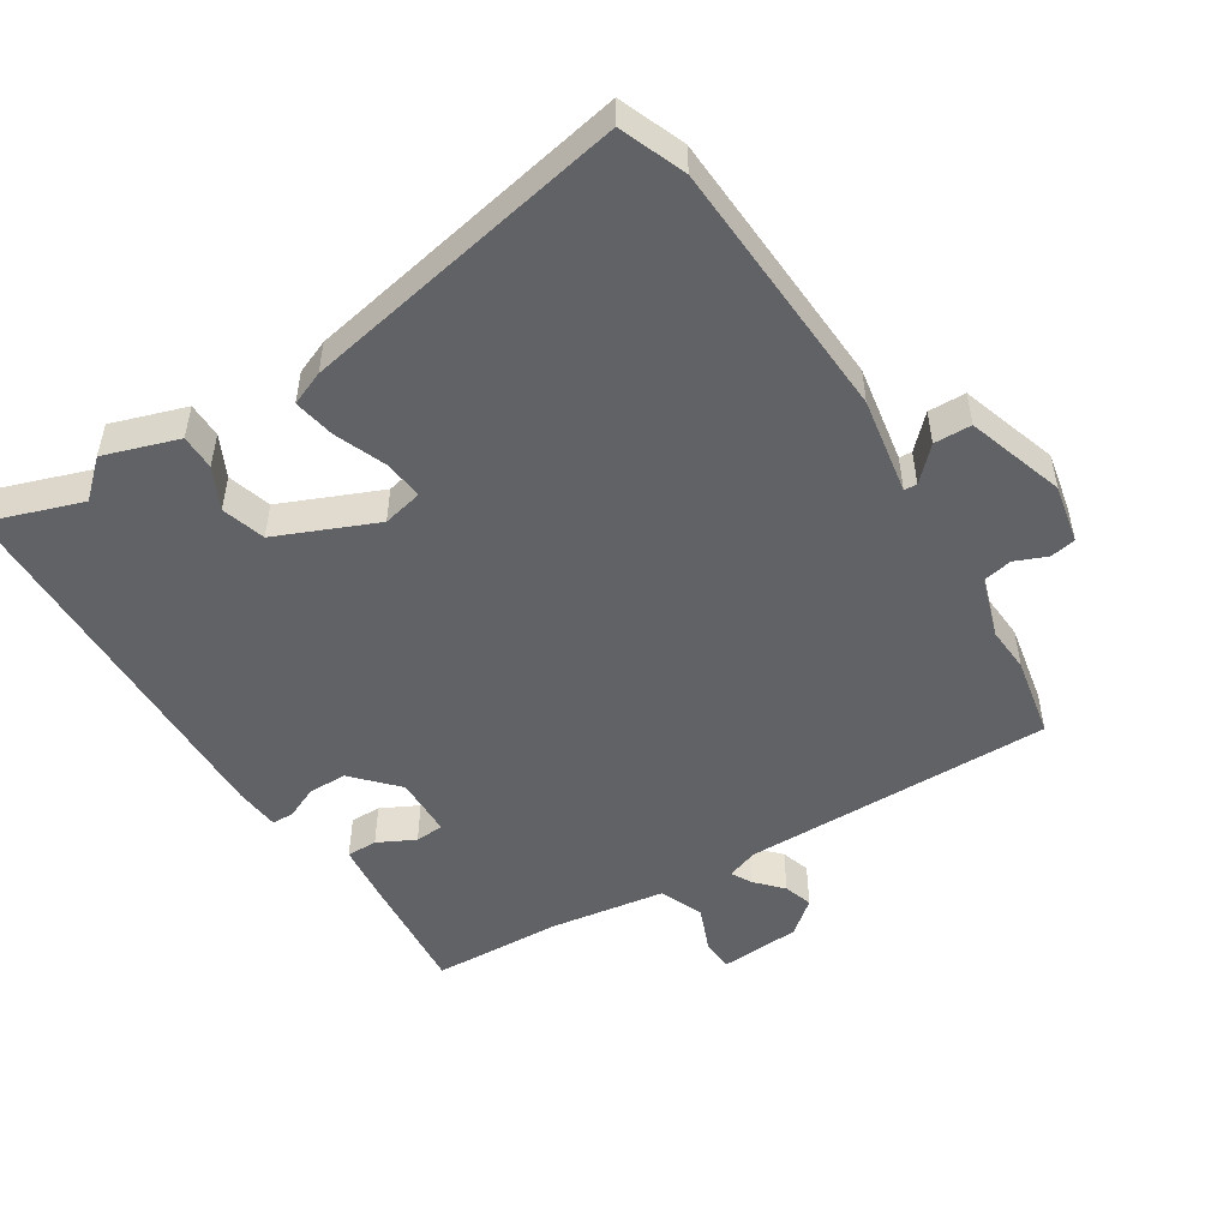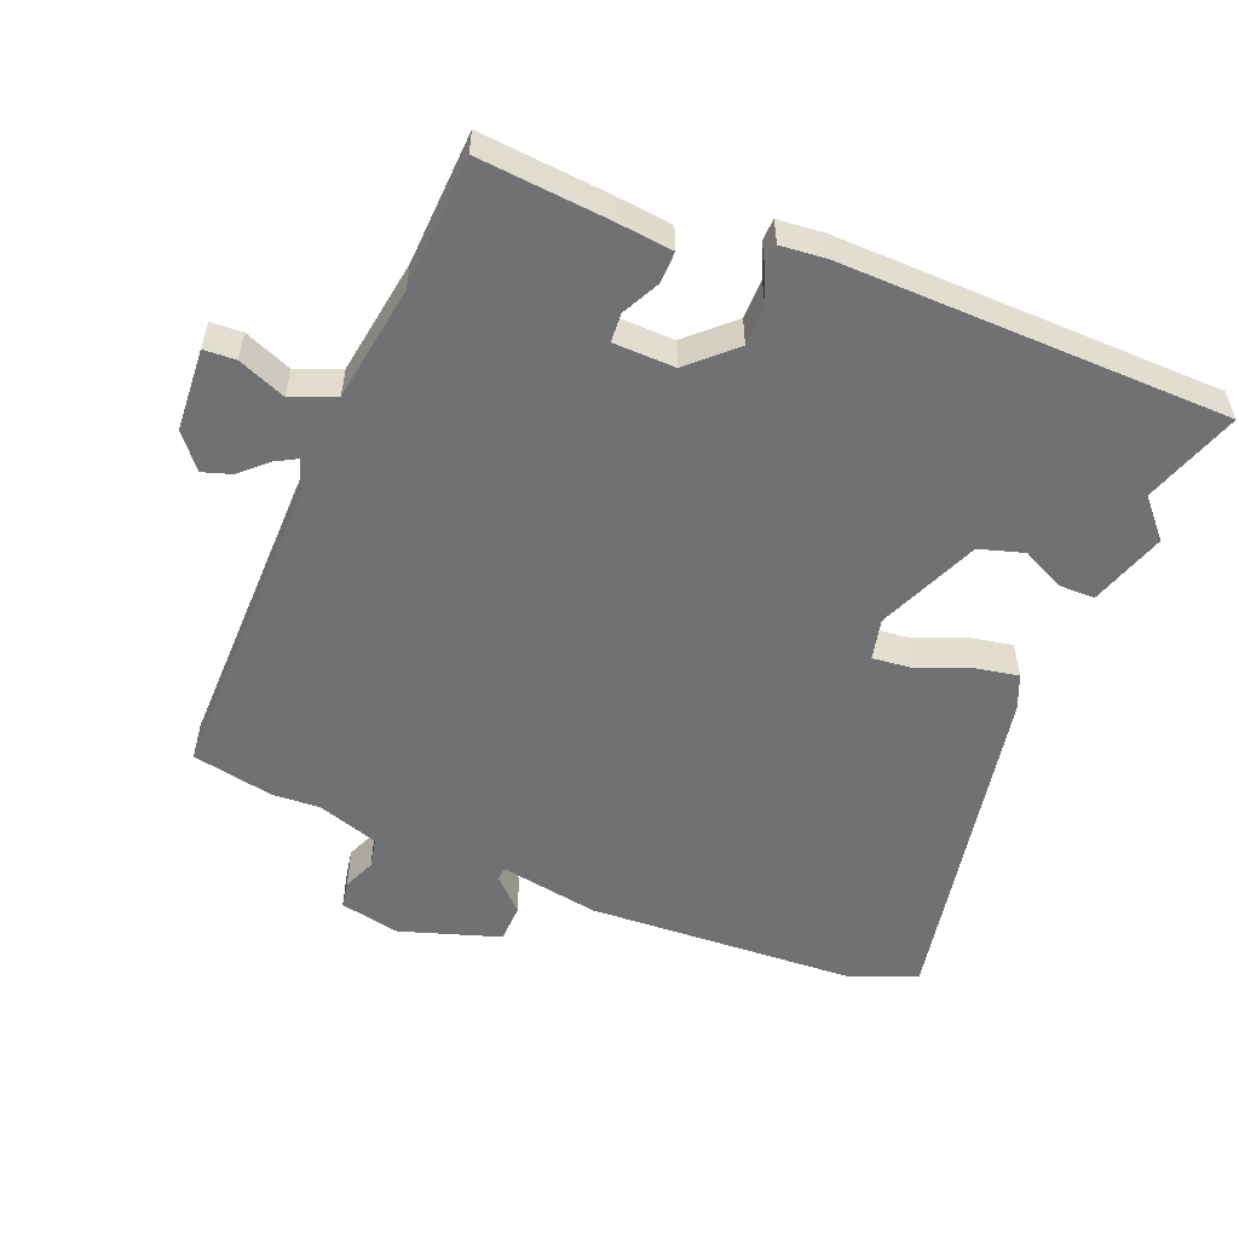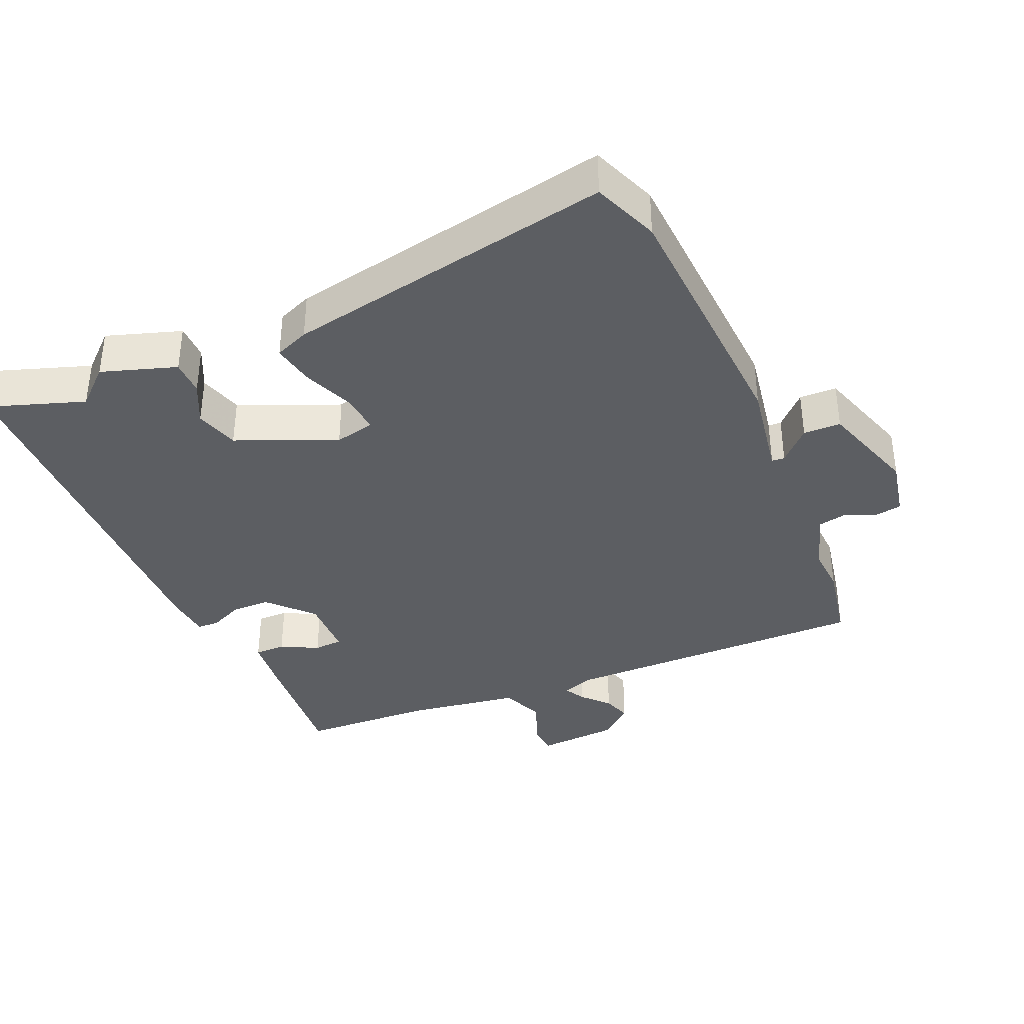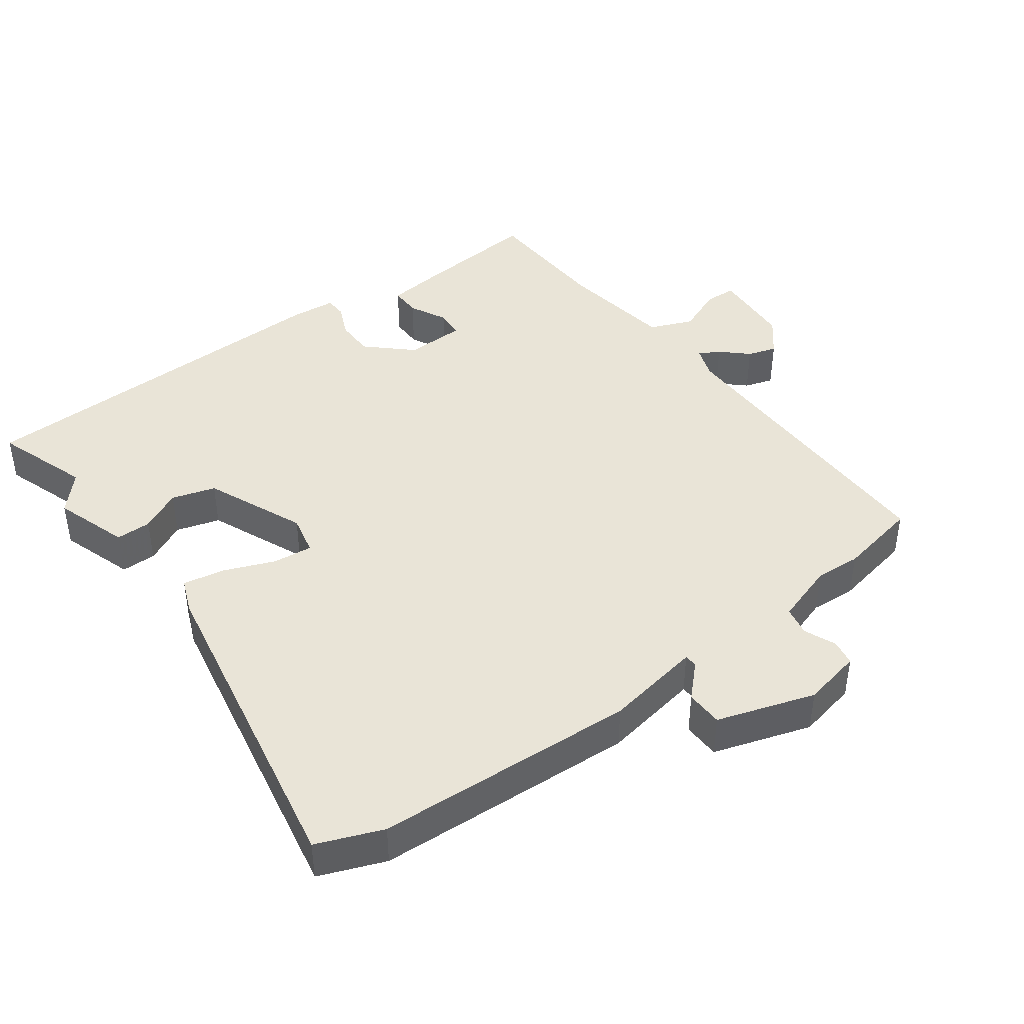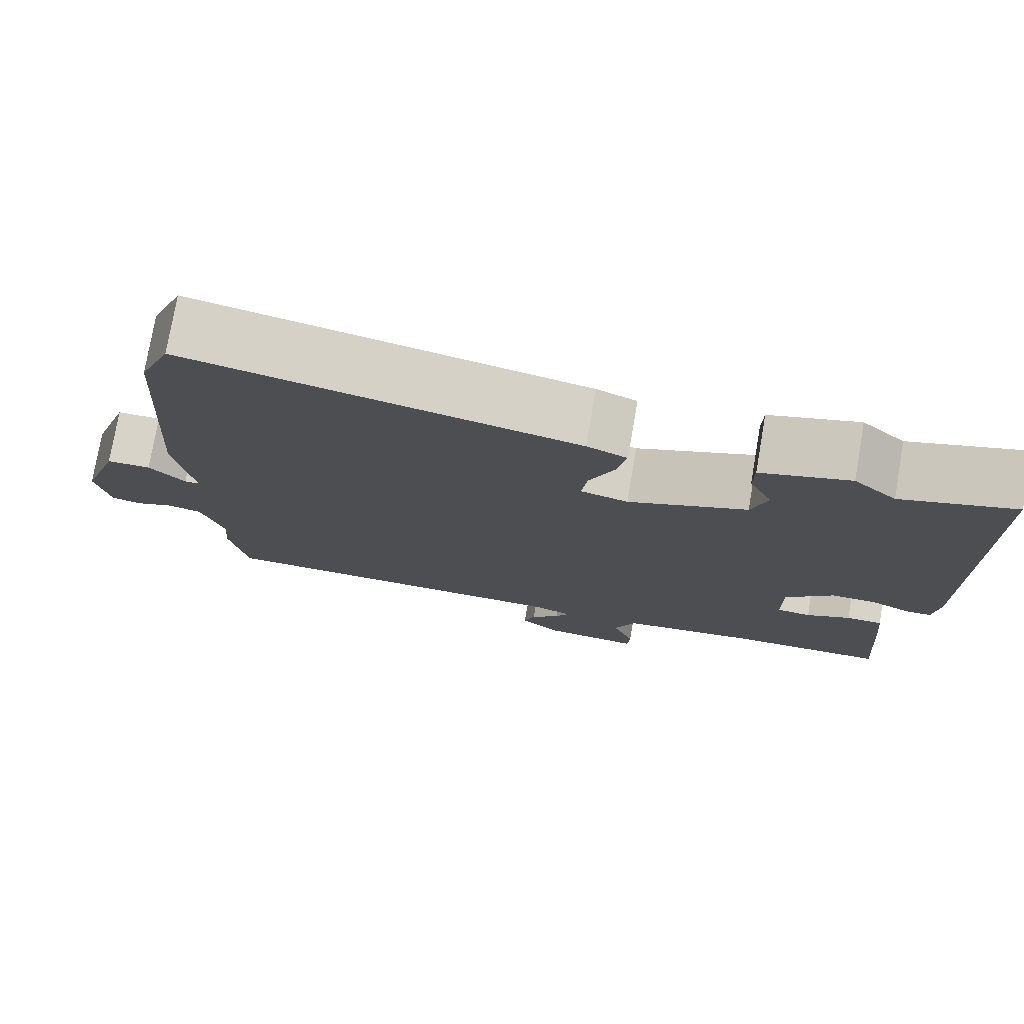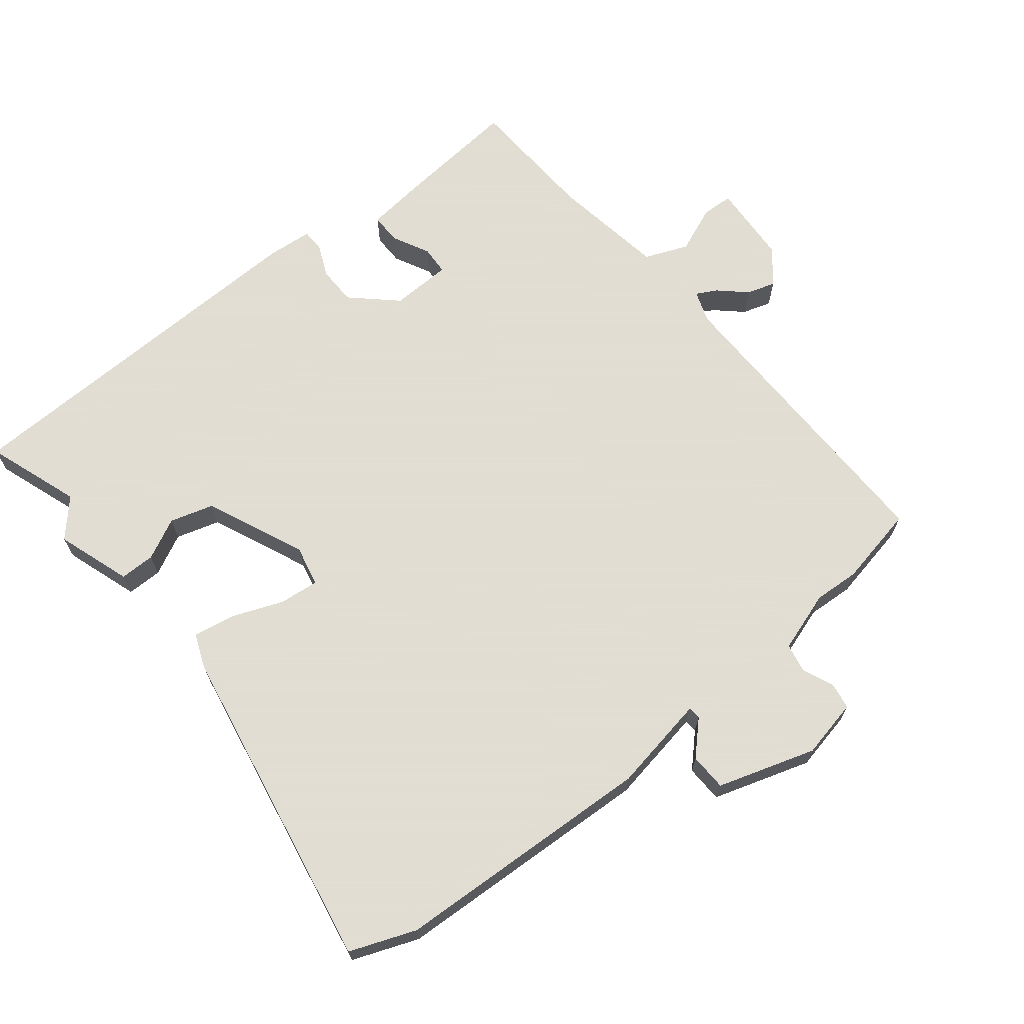
<metadata>
{"format":"obj","ext":"obj","renderer":"f3d","projection":"perspective","resolution":1024,"background":"white","views":[{"elev":-50.7,"azim":31.6,"up":"+Y"},{"elev":-55.1,"azim":-112.7,"up":"+Y"},{"elev":-37.5,"azim":22.9,"up":"+Y"},{"elev":43.1,"azim":53.0,"up":"+Y"},{"elev":76.5,"azim":-170.2,"up":"+Z"},{"elev":68.1,"azim":50.4,"up":"+Y"}]}
</metadata>
<code>
v -0.506 0.07 0.502
v -0.367 0.07 0.456
v -0.314 0.07 0.505
v -0.204 0.07 0.47
v -0.203 0.07 0.418
v -0.232 0.07 0.357
v -0.212 0.07 0.293
v -0.065 0.07 0.232
v -0.006 0.07 0.246
v -0.013 0.07 0.304
v -0.044 0.07 0.379
v -0.056 0.07 0.44
v -0.006 0.07 0.461
v 0.477 0.07 0.557
v 0.516 0.07 0.461
v 0.541 0.07 0.075
v 0.518 0.07 -0.068
v 0.537 0.07 -0.069
v 0.582 0.07 -0.023
v 0.637 0.07 -0.024
v 0.685 0.07 -0.167
v 0.668 0.07 -0.254
v 0.63 0.07 -0.261
v 0.583 0.07 -0.242
v 0.54 0.07 -0.251
v 0.512 0.07 -0.341
v 0.517 0.07 -0.408
v 0.495 0.07 -0.527
v 0.039 0.07 -0.528
v -0.007 0.07 -0.545
v 0.01 0.07 -0.575
v 0.046 0.07 -0.613
v 0.06 0.07 -0.655
v 0.011 0.07 -0.696
v -0.108 0.07 -0.705
v -0.111 0.07 -0.659
v -0.084 0.07 -0.59
v -0.111 0.07 -0.527
v -0.279 0.07 -0.503
v -0.472 0.07 -0.496
v -0.458 0.07 -0.31
v -0.45 0.07 -0.227
v -0.405 0.07 -0.227
v -0.35 0.07 -0.254
v -0.308 0.07 -0.251
v -0.307 0.07 -0.162
v -0.367 0.07 -0.099
v -0.424 0.07 -0.099
v -0.472 0.07 -0.121
v -0.504 0.07 -0.12
v -0.511 0.07 -0.054
v -0.506 0 0.502
v -0.367 0 0.456
v -0.314 0 0.505
v -0.204 0 0.47
v -0.203 0 0.418
v -0.232 0 0.357
v -0.212 0 0.293
v -0.065 0 0.232
v -0.006 0 0.246
v -0.013 0 0.304
v -0.044 0 0.379
v -0.056 0 0.44
v -0.006 0 0.461
v 0.477 0 0.557
v 0.516 0 0.461
v 0.541 0 0.075
v 0.518 0 -0.068
v 0.537 0 -0.069
v 0.582 0 -0.023
v 0.637 0 -0.024
v 0.685 0 -0.167
v 0.668 0 -0.254
v 0.63 0 -0.261
v 0.583 0 -0.242
v 0.54 0 -0.251
v 0.512 0 -0.341
v 0.517 0 -0.408
v 0.495 0 -0.527
v 0.039 0 -0.528
v -0.007 0 -0.545
v 0.01 0 -0.575
v 0.046 0 -0.613
v 0.06 0 -0.655
v 0.011 0 -0.696
v -0.108 0 -0.705
v -0.111 0 -0.659
v -0.084 0 -0.59
v -0.111 0 -0.527
v -0.279 0 -0.503
v -0.472 0 -0.496
v -0.458 0 -0.31
v -0.45 0 -0.227
v -0.405 0 -0.227
v -0.35 0 -0.254
v -0.308 0 -0.251
v -0.307 0 -0.162
v -0.367 0 -0.099
v -0.424 0 -0.099
v -0.472 0 -0.121
v -0.504 0 -0.12
v -0.511 0 -0.054
f 48 49 50 51
f 47 48 51 1
f 46 47 1 2
f 41 42 43 44
f 39 40 41 44
f 38 39 44 45
f 34 35 36 37
f 34 37 38
f 31 32 33 34
f 30 31 34 38
f 29 30 38 45
f 26 27 28 29
f 25 26 29 45
f 21 22 23 24
f 18 19 20 21
f 17 18 21 24
f 14 15 16 17
f 12 13 14 17
f 10 11 12 17
f 9 10 17 24
f 8 9 24 25
f 3 4 5 6
f 46 2 3 6
f 46 6 7
f 25 45 46
f 7 8 25 46
f 102 101 100 99
f 52 102 99 98
f 53 52 98 97
f 95 94 93 92
f 95 92 91 90
f 96 95 90 89
f 88 87 86 85
f 89 88 85
f 85 84 83 82
f 89 85 82 81
f 96 89 81 80
f 80 79 78 77
f 96 80 77 76
f 75 74 73 72
f 72 71 70 69
f 75 72 69 68
f 68 67 66 65
f 68 65 64 63
f 68 63 62 61
f 75 68 61 60
f 76 75 60 59
f 57 56 55 54
f 57 54 53 97
f 58 57 97
f 97 96 76
f 97 76 59 58
f 1 52 53 2
f 2 53 54 3
f 3 54 55 4
f 4 55 56 5
f 5 56 57 6
f 6 57 58 7
f 7 58 59 8
f 8 59 60 9
f 9 60 61 10
f 10 61 62 11
f 11 62 63 12
f 12 63 64 13
f 13 64 65 14
f 14 65 66 15
f 15 66 67 16
f 16 67 68 17
f 17 68 69 18
f 18 69 70 19
f 19 70 71 20
f 20 71 72 21
f 21 72 73 22
f 22 73 74 23
f 23 74 75 24
f 24 75 76 25
f 25 76 77 26
f 26 77 78 27
f 27 78 79 28
f 28 79 80 29
f 29 80 81 30
f 30 81 82 31
f 31 82 83 32
f 32 83 84 33
f 33 84 85 34
f 34 85 86 35
f 35 86 87 36
f 36 87 88 37
f 37 88 89 38
f 38 89 90 39
f 39 90 91 40
f 40 91 92 41
f 41 92 93 42
f 42 93 94 43
f 43 94 95 44
f 44 95 96 45
f 45 96 97 46
f 46 97 98 47
f 47 98 99 48
f 48 99 100 49
f 49 100 101 50
f 50 101 102 51
f 51 102 52 1

</code>
